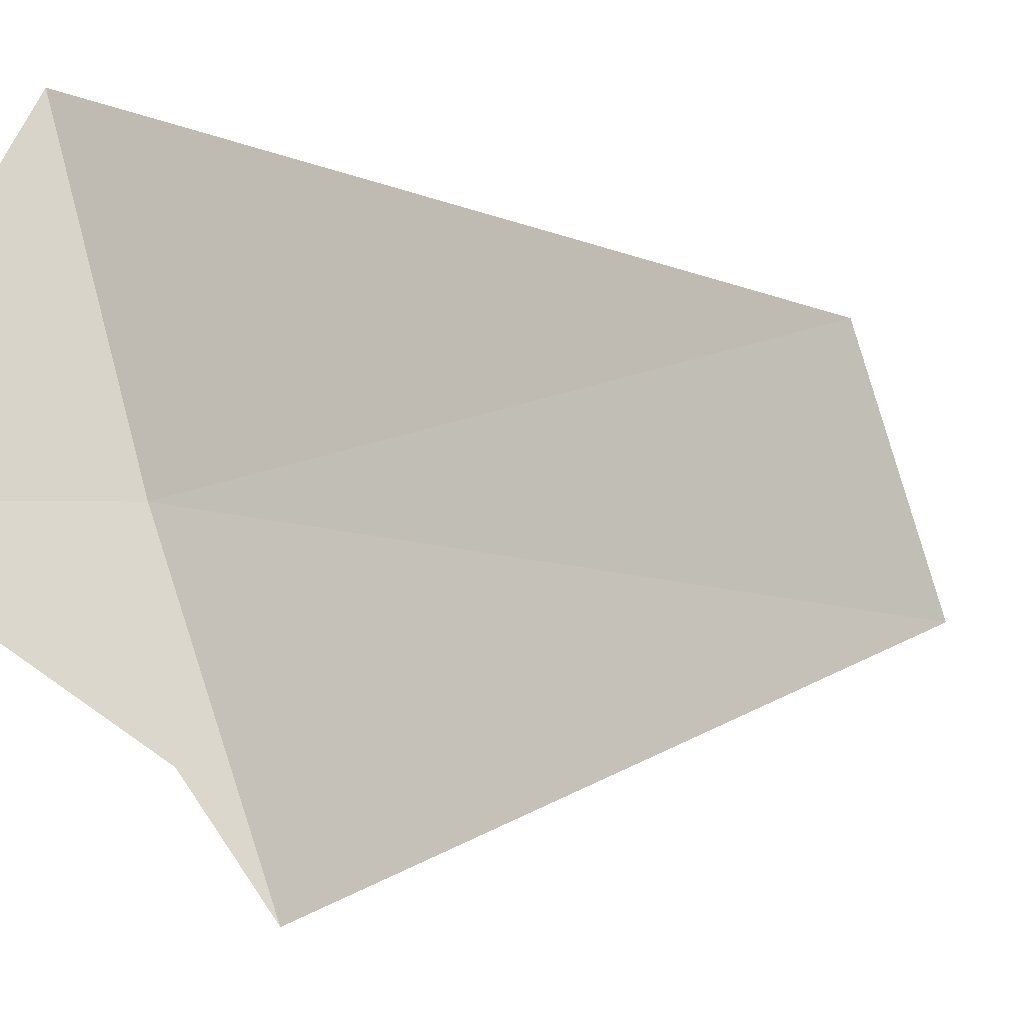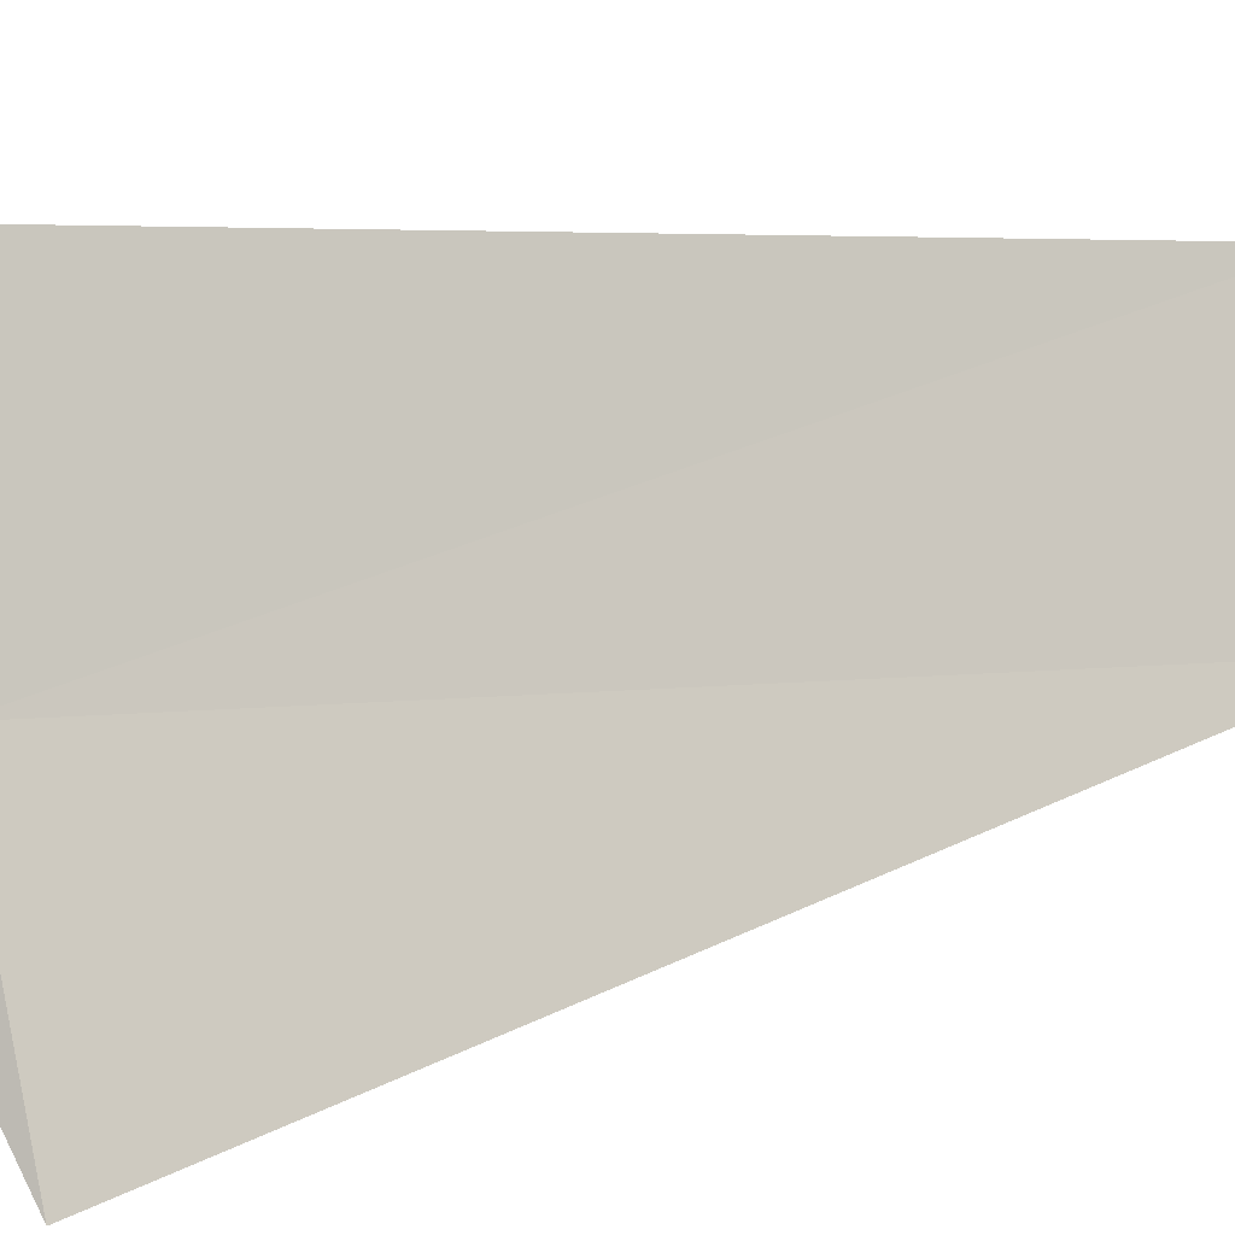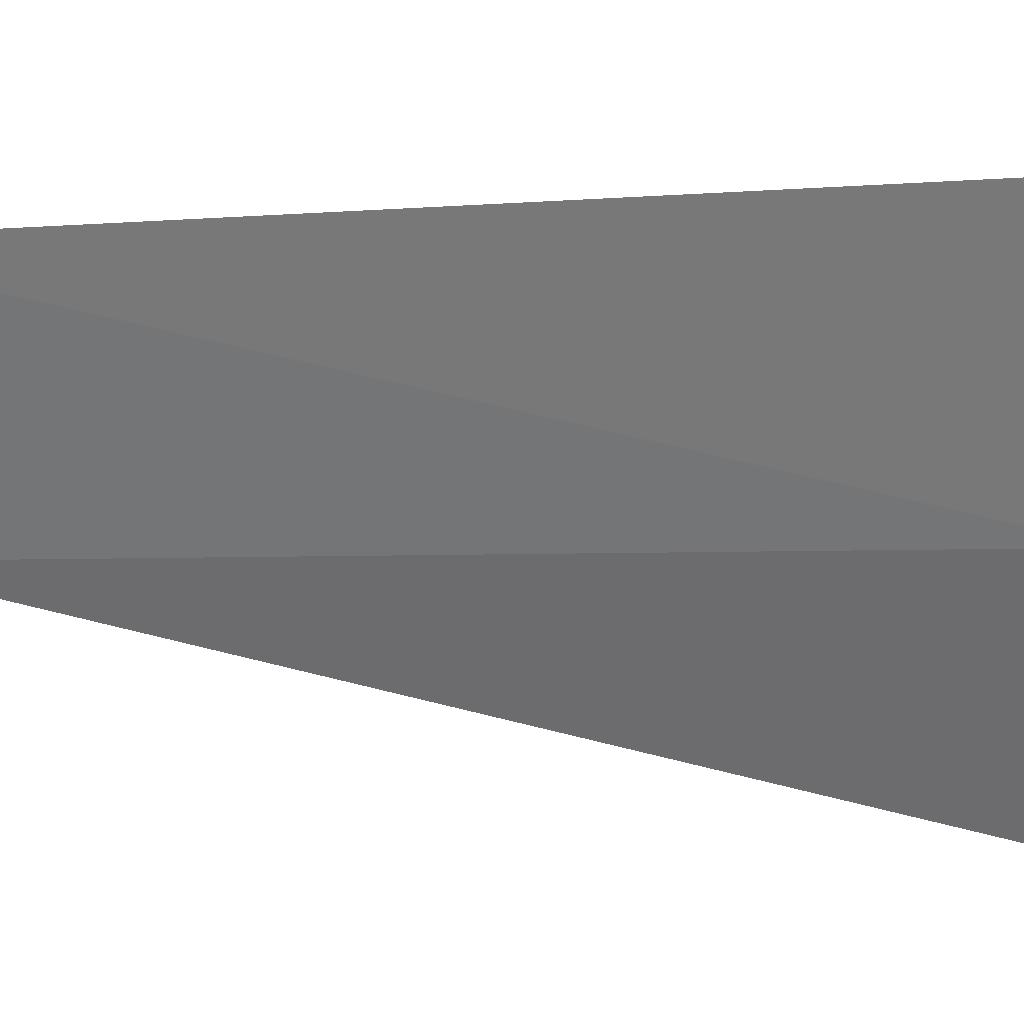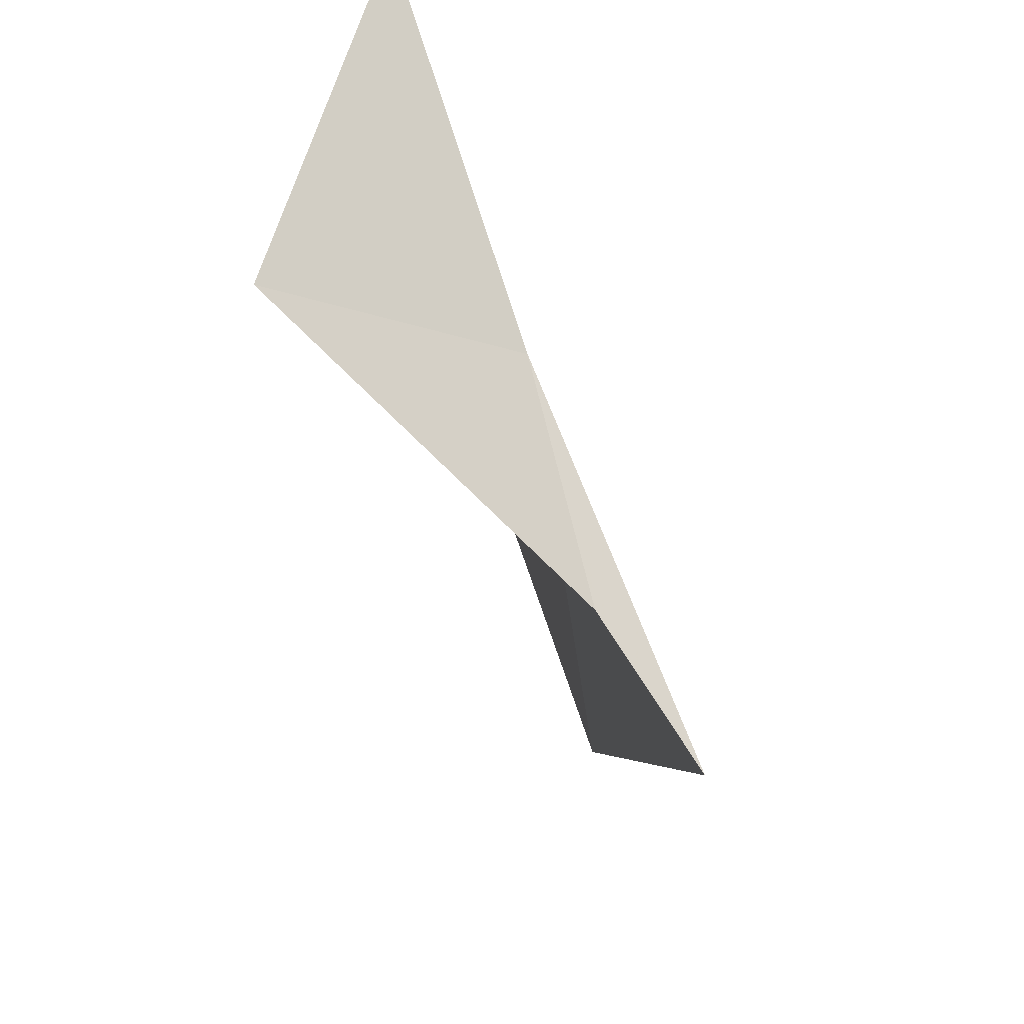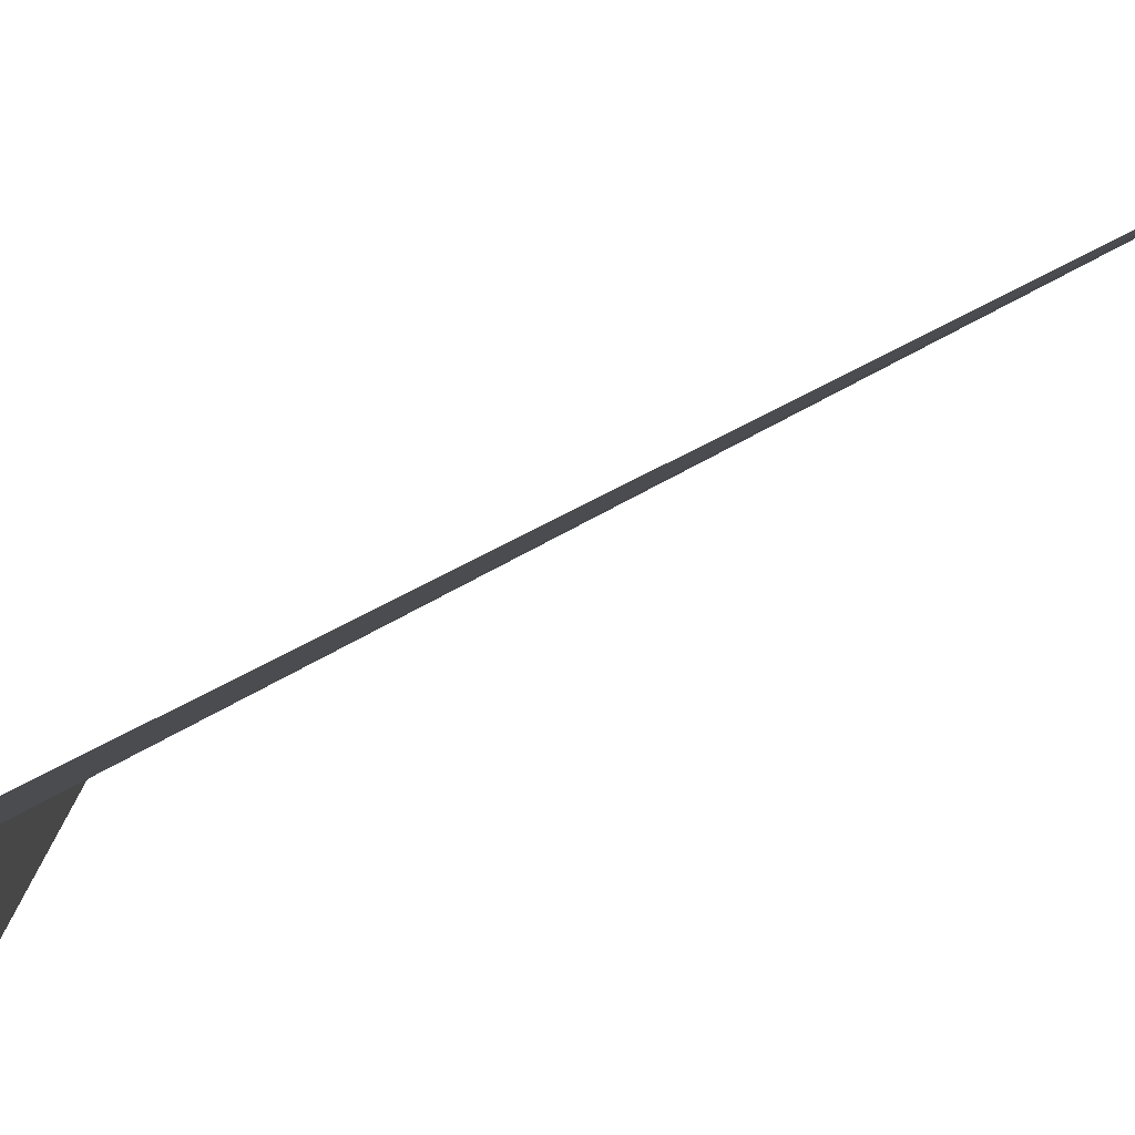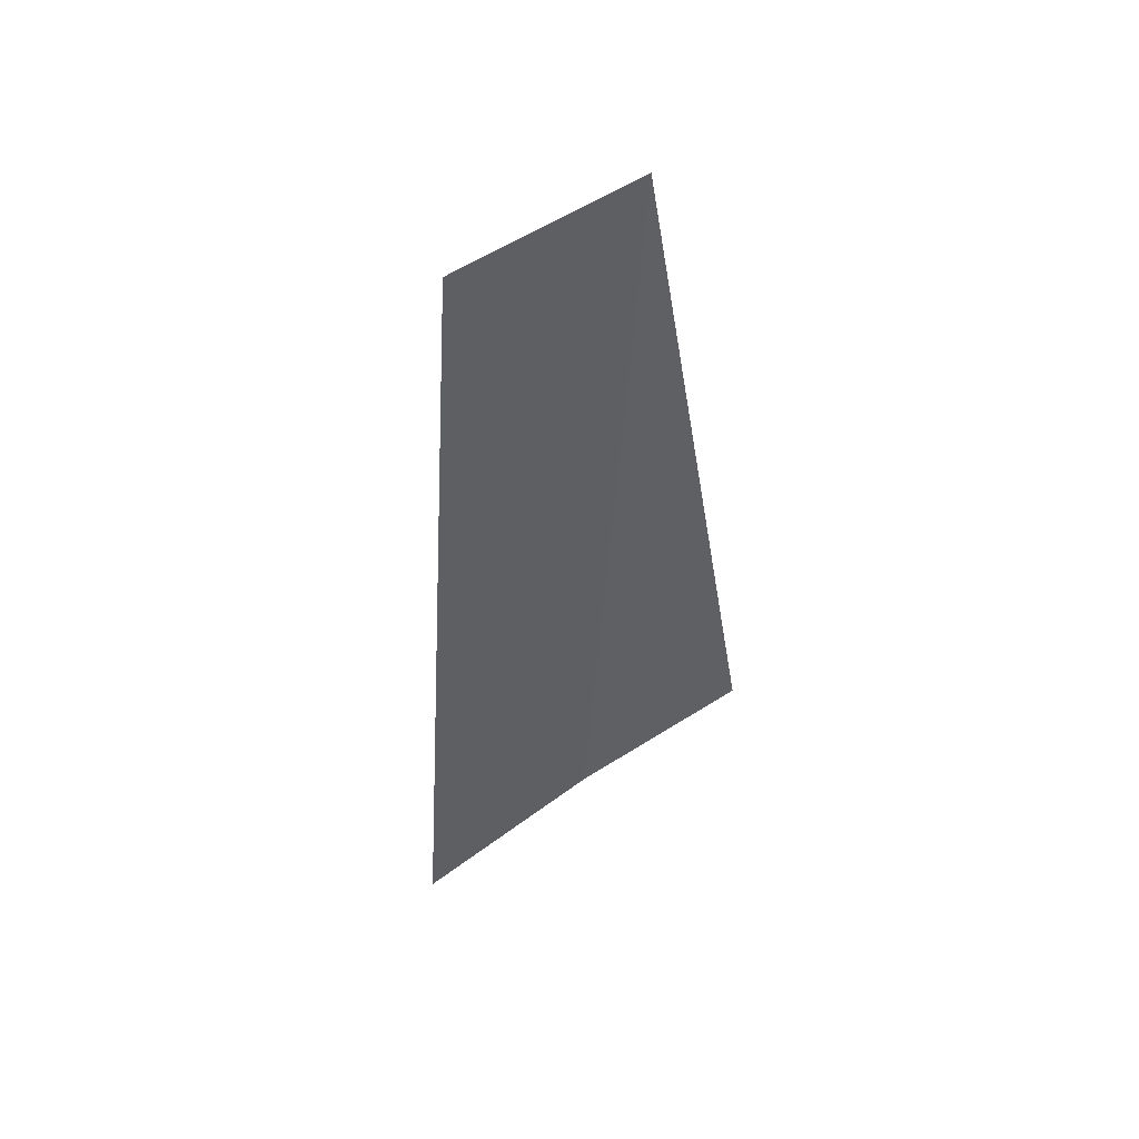
<metadata>
{"format":"obj","ext":"obj","renderer":"f3d","projection":"perspective","resolution":1024,"background":"white","views":[{"elev":-1.5,"azim":33.9,"up":"+Z"},{"elev":12.4,"azim":58.4,"up":"+Z"},{"elev":9.7,"azim":-70.3,"up":"+Z"},{"elev":-13.0,"azim":1.8,"up":"+Z"},{"elev":-68.5,"azim":118.9,"up":"+Z"},{"elev":47.5,"azim":31.7,"up":"+Y"}]}
</metadata>
<code>
v -14.1 14.7 13.64
v -13.69 14.7 12.63
v -13.95 14.61 13
v -14.7 14.1 13.64
v -14.44 14.7 14.69
v -14.35 18.75 14.38
v -13.99 18.75 13.33
f 1 3 2
f 1 4 3
f 1 6 5
f 1 2 7
f 1 7 6
f 1 5 4

</code>
